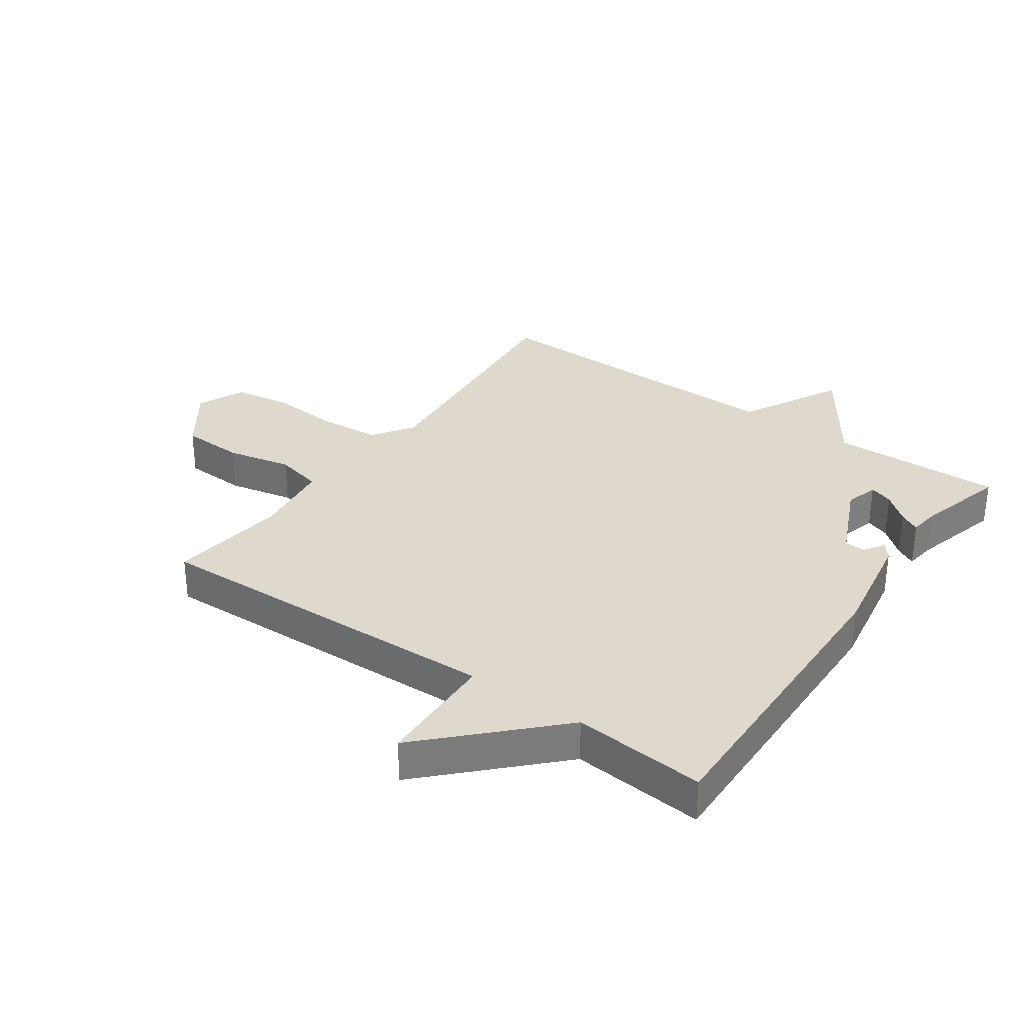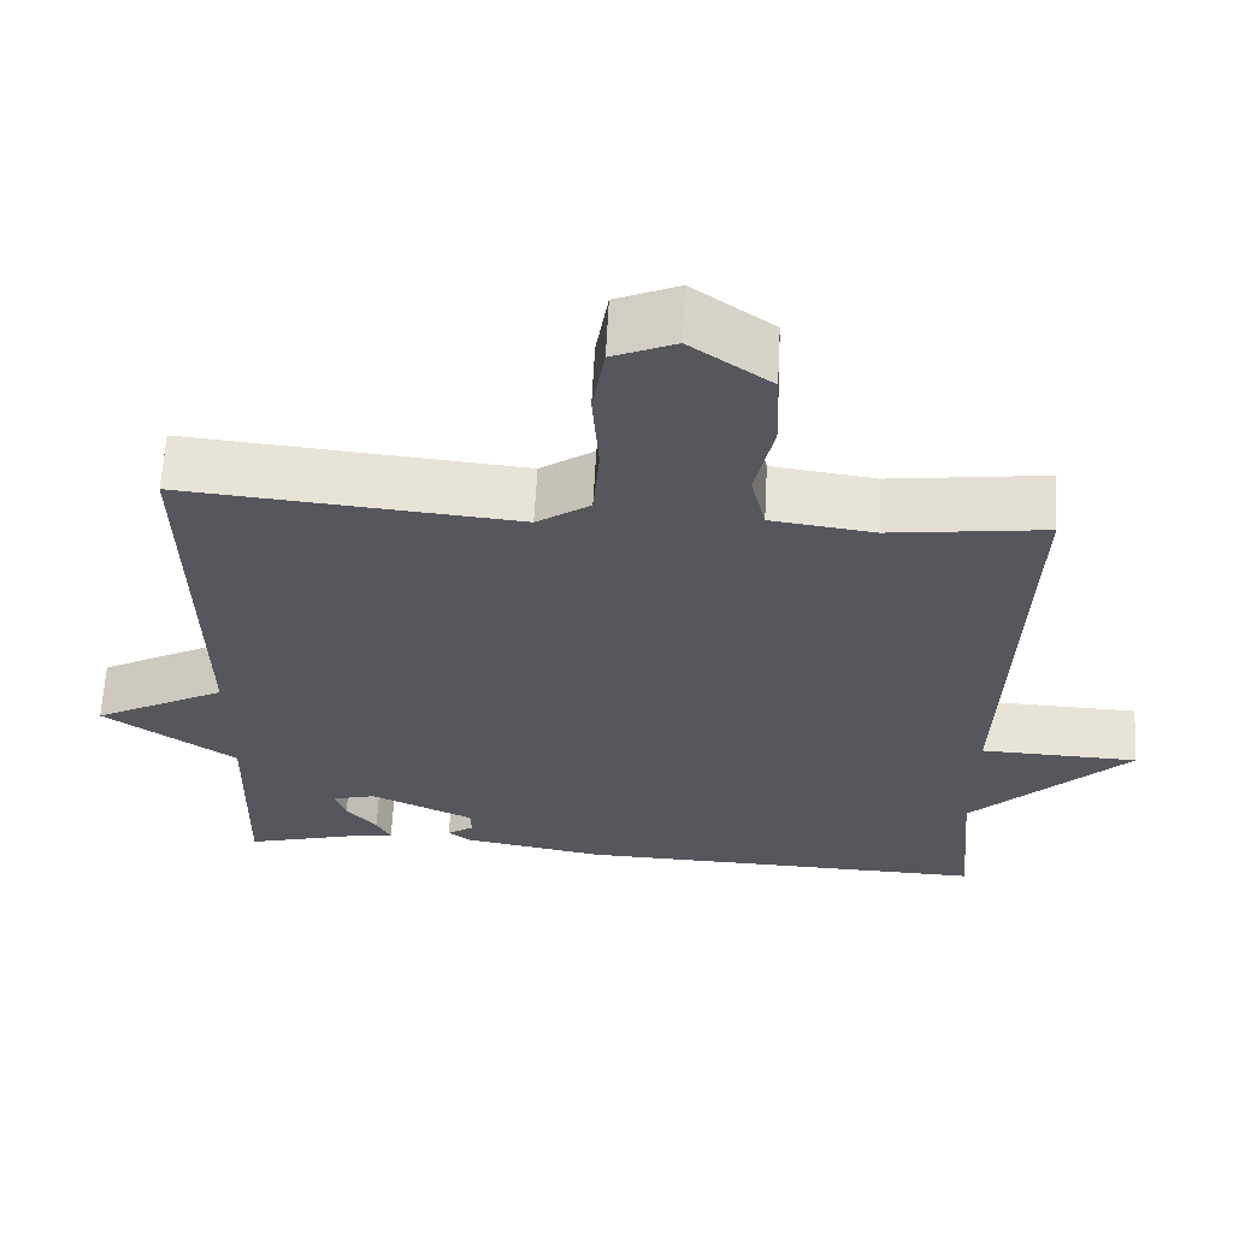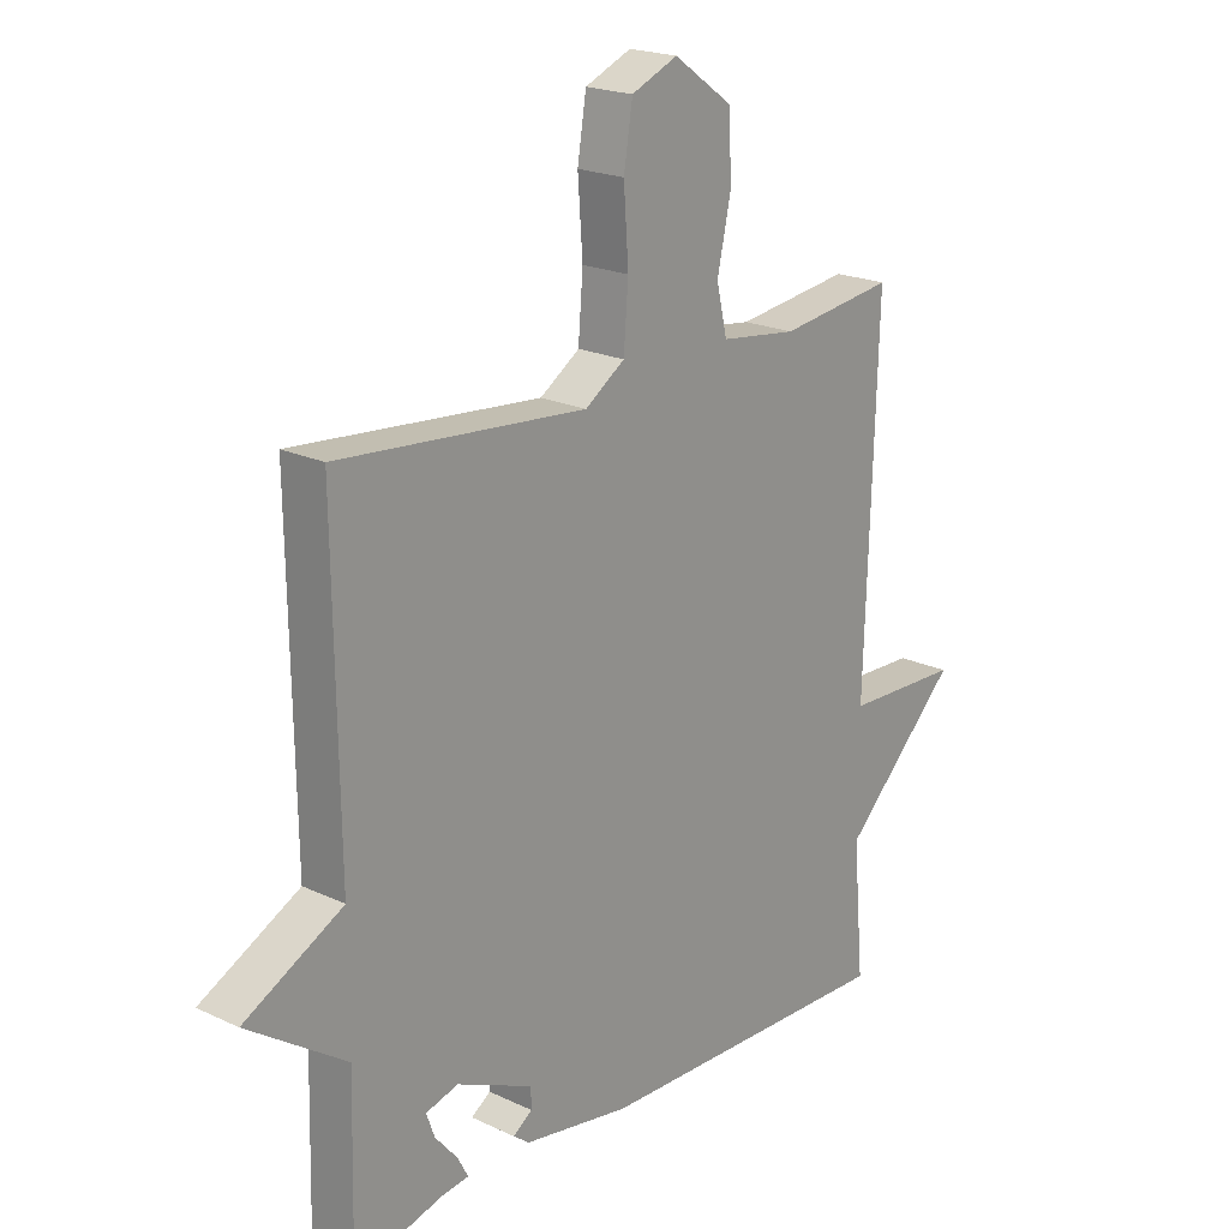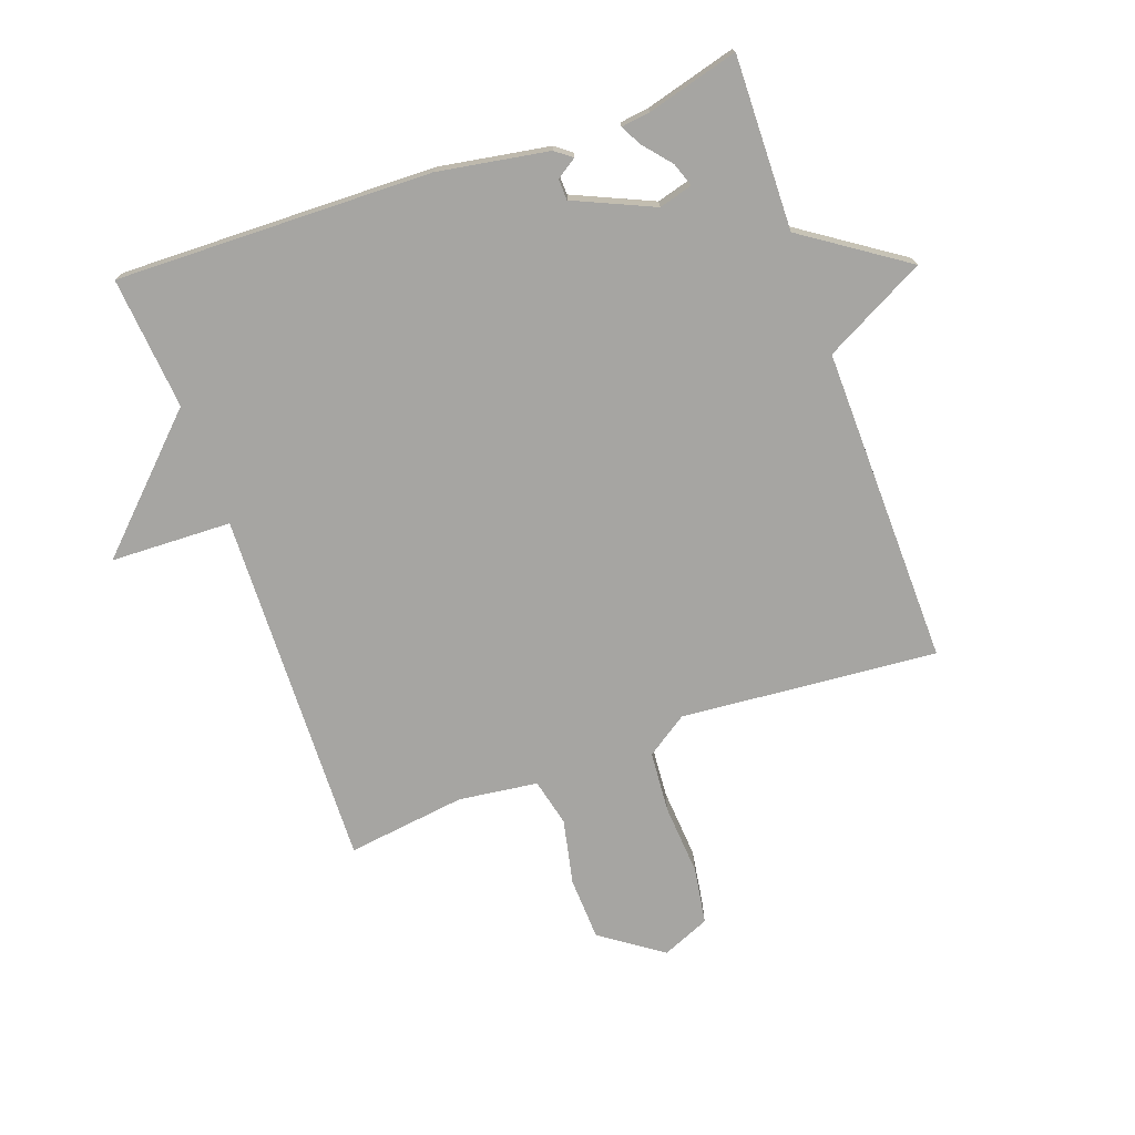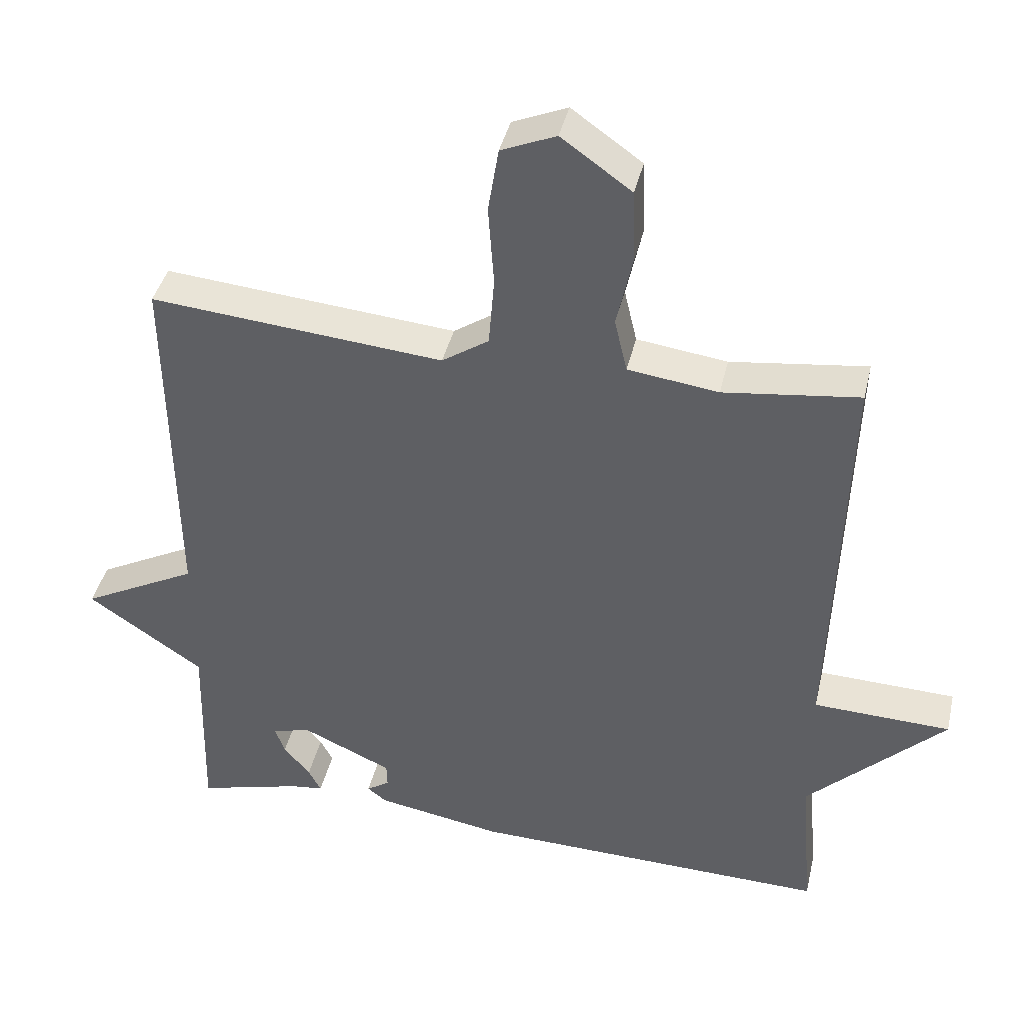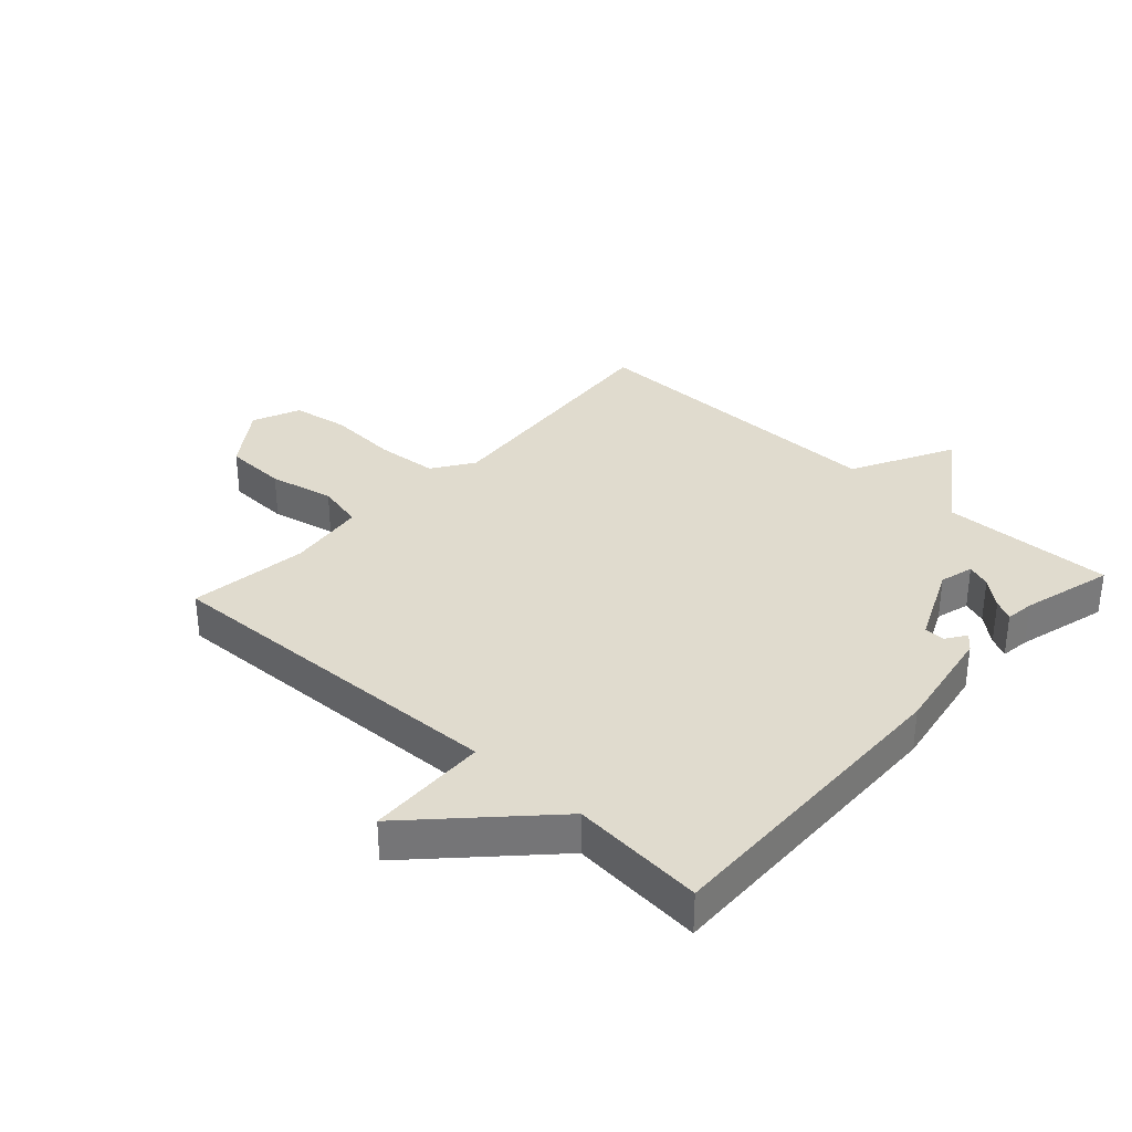
<metadata>
{"format":"obj","ext":"obj","renderer":"f3d","projection":"perspective","resolution":1024,"background":"white","views":[{"elev":32.0,"azim":125.2,"up":"+Y"},{"elev":62.6,"azim":3.0,"up":"+Z"},{"elev":20.6,"azim":-49.5,"up":"+Z"},{"elev":-73.7,"azim":-160.1,"up":"+Y"},{"elev":40.8,"azim":12.9,"up":"+Z"},{"elev":33.7,"azim":132.4,"up":"+Y"}]}
</metadata>
<code>
v -0.5 0.07 -0.5
v -0.493 0.07 -0.218
v -0.659 0.07 -0.105
v -0.493 0.07 -0.018
v -0.5 0.07 0.5
v -0.082 0.07 0.463
v -0.015 0.07 0.508
v -0.007 0.07 0.608
v -0.015 0.07 0.723
v 0 0.07 0.816
v 0.078 0.07 0.849
v 0.178 0.07 0.778
v 0.182 0.07 0.675
v 0.159 0.07 0.569
v 0.177 0.07 0.492
v 0.306 0.07 0.475
v 0.5 0.07 0.5
v 0.481 0.07 -0.084
v 0.678 0.07 -0.091
v 0.481 0.07 -0.284
v 0.5 0.07 -0.5
v -0.015 0.07 -0.487
v -0.195 0.07 -0.456
v -0.222 0.07 -0.435
v -0.189 0.07 -0.413
v -0.19 0.07 -0.379
v -0.319 0.07 -0.321
v -0.374 0.07 -0.336
v -0.36 0.07 -0.375
v -0.322 0.07 -0.42
v -0.304 0.07 -0.454
v -0.351 0.07 -0.46
v -0.5 0 -0.5
v -0.493 0 -0.218
v -0.659 0 -0.105
v -0.493 0 -0.018
v -0.5 0 0.5
v -0.082 0 0.463
v -0.015 0 0.508
v -0.007 0 0.608
v -0.015 0 0.723
v 0 0 0.816
v 0.078 0 0.849
v 0.178 0 0.778
v 0.182 0 0.675
v 0.159 0 0.569
v 0.177 0 0.492
v 0.306 0 0.475
v 0.5 0 0.5
v 0.481 0 -0.084
v 0.678 0 -0.091
v 0.481 0 -0.284
v 0.5 0 -0.5
v -0.015 0 -0.487
v -0.195 0 -0.456
v -0.222 0 -0.435
v -0.189 0 -0.413
v -0.19 0 -0.379
v -0.319 0 -0.321
v -0.374 0 -0.336
v -0.36 0 -0.375
v -0.322 0 -0.42
v -0.304 0 -0.454
v -0.351 0 -0.46
f 29 30 31 32
f 32 1 2
f 29 32 2
f 28 29 2
f 27 28 2
f 2 3 4
f 27 2 4
f 26 27 4
f 23 24 25
f 22 23 25
f 21 22 25
f 20 21 25
f 20 25 26
f 19 20 26
f 18 19 26
f 18 26 4
f 17 18 4
f 16 17 4
f 12 13 14
f 11 12 14
f 10 11 14
f 9 10 14
f 8 9 14
f 7 8 14 15
f 15 16 4
f 7 15 4
f 6 7 4
f 4 5 6
f 64 63 62 61
f 34 33 64
f 34 64 61
f 34 61 60
f 34 60 59
f 36 35 34
f 36 34 59
f 36 59 58
f 57 56 55
f 57 55 54
f 57 54 53
f 57 53 52
f 58 57 52
f 58 52 51
f 58 51 50
f 36 58 50
f 36 50 49
f 36 49 48
f 46 45 44
f 46 44 43
f 46 43 42
f 46 42 41
f 46 41 40
f 47 46 40 39
f 36 48 47
f 36 47 39
f 36 39 38
f 38 37 36
f 1 33 34 2
f 2 34 35 3
f 3 35 36 4
f 4 36 37 5
f 5 37 38 6
f 6 38 39 7
f 7 39 40 8
f 8 40 41 9
f 9 41 42 10
f 10 42 43 11
f 11 43 44 12
f 12 44 45 13
f 13 45 46 14
f 14 46 47 15
f 15 47 48 16
f 16 48 49 17
f 17 49 50 18
f 18 50 51 19
f 19 51 52 20
f 20 52 53 21
f 21 53 54 22
f 22 54 55 23
f 23 55 56 24
f 24 56 57 25
f 25 57 58 26
f 26 58 59 27
f 27 59 60 28
f 28 60 61 29
f 29 61 62 30
f 30 62 63 31
f 31 63 64 32
f 32 64 33 1

</code>
